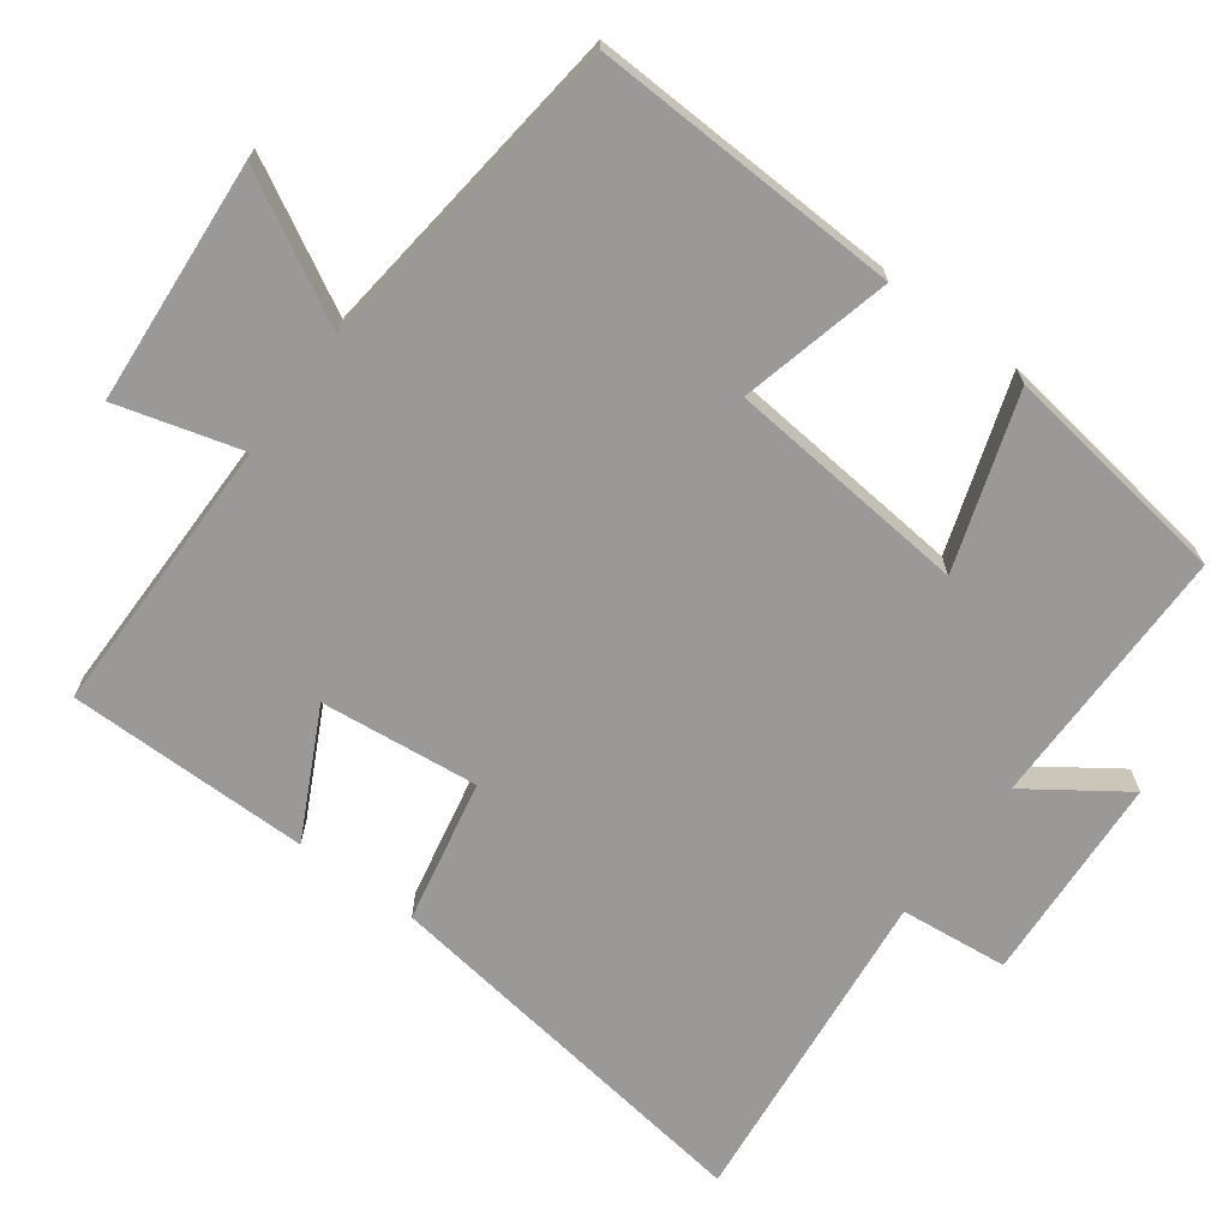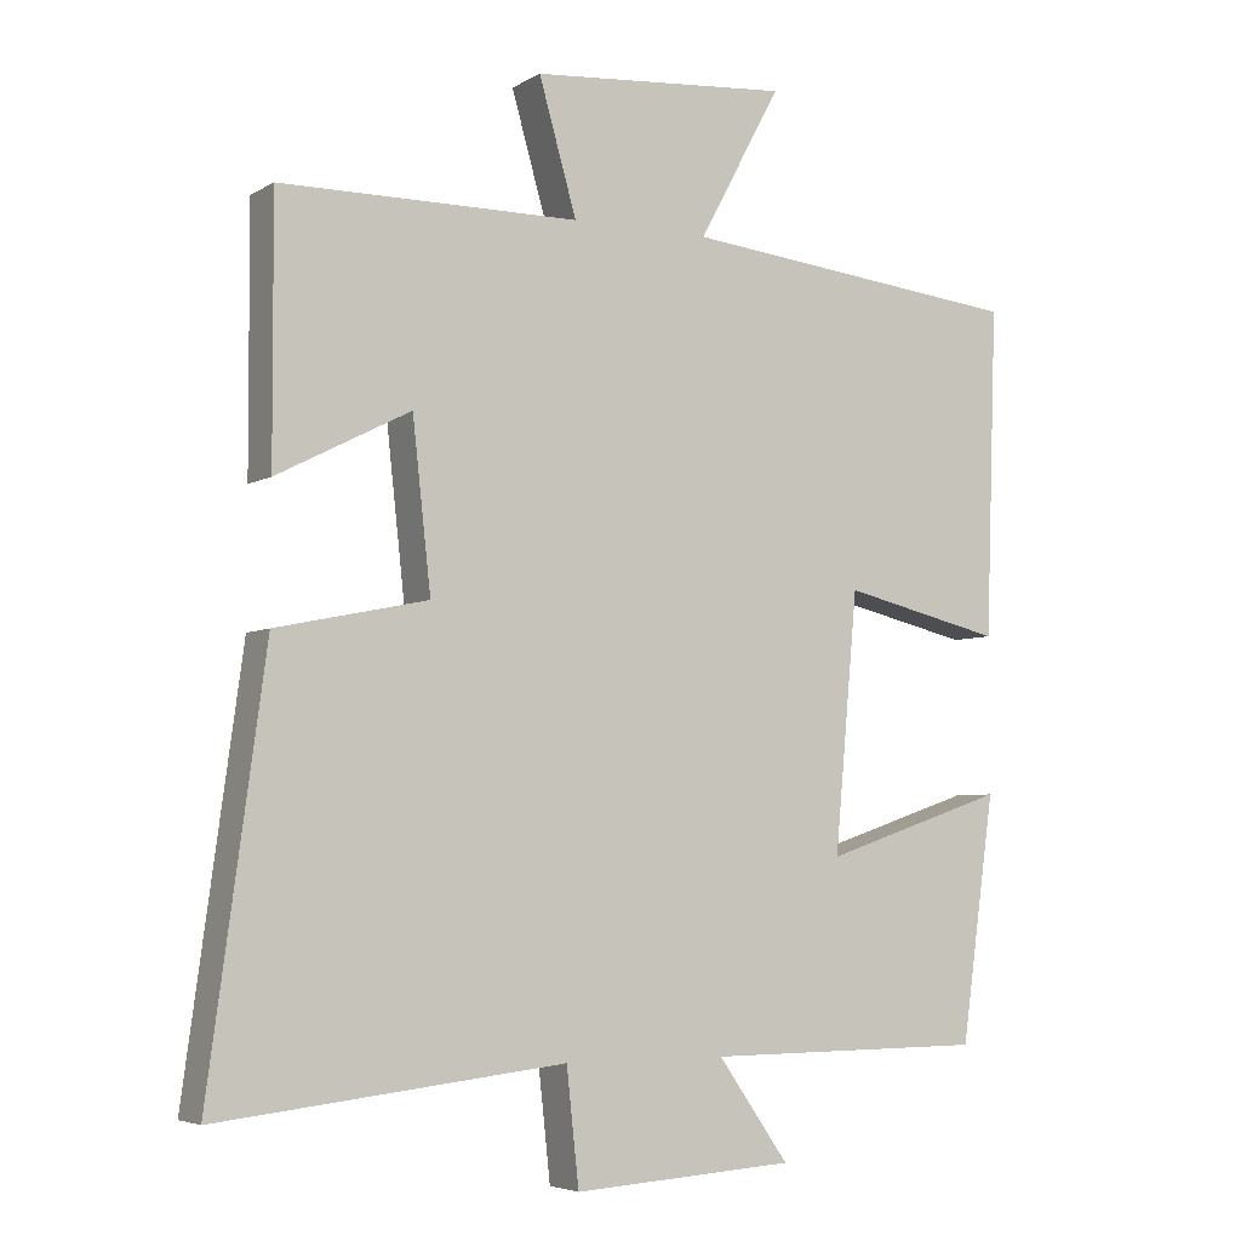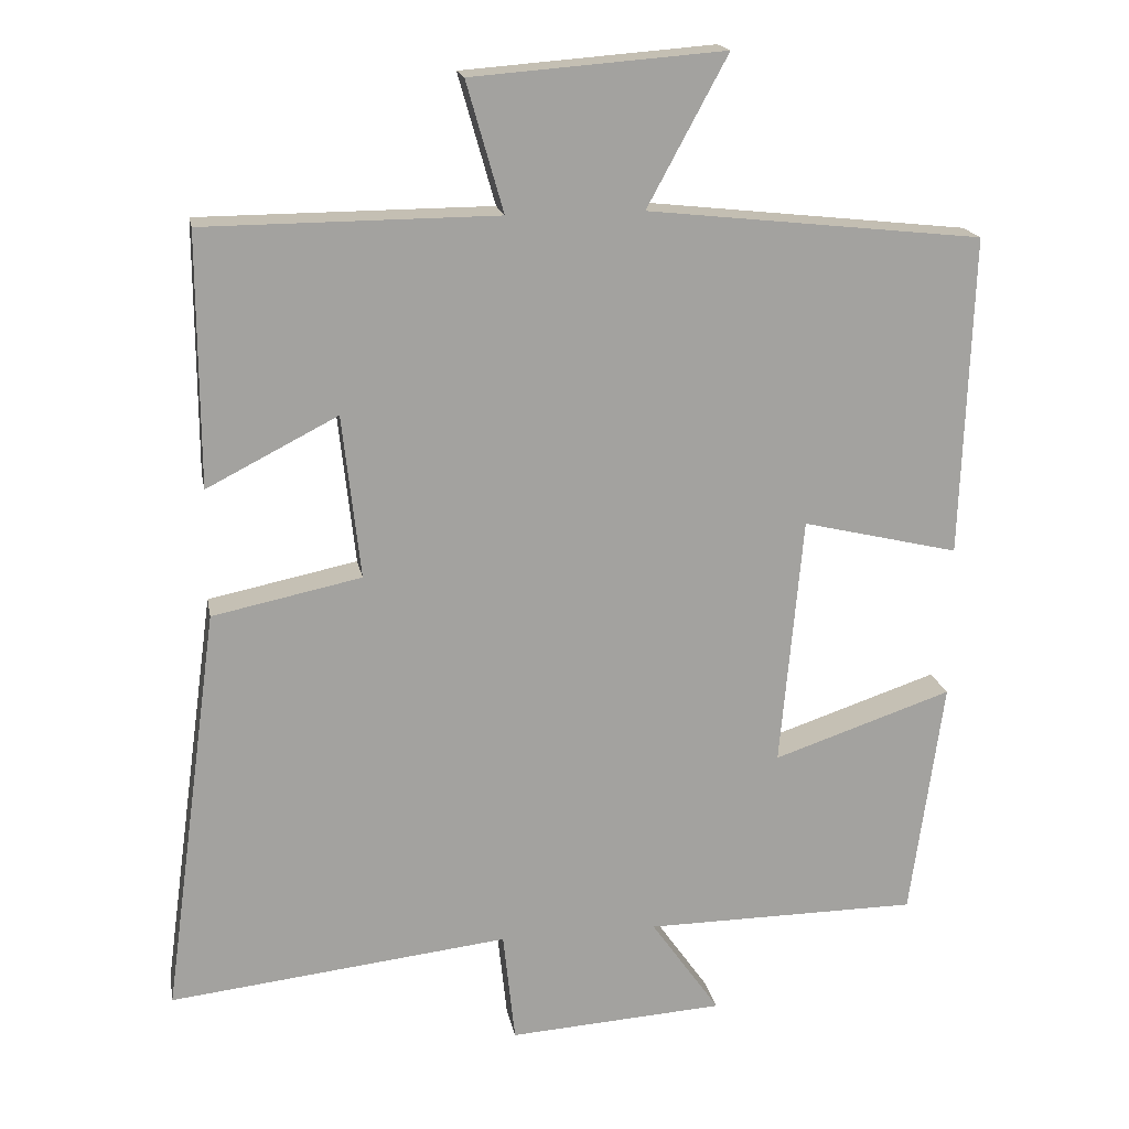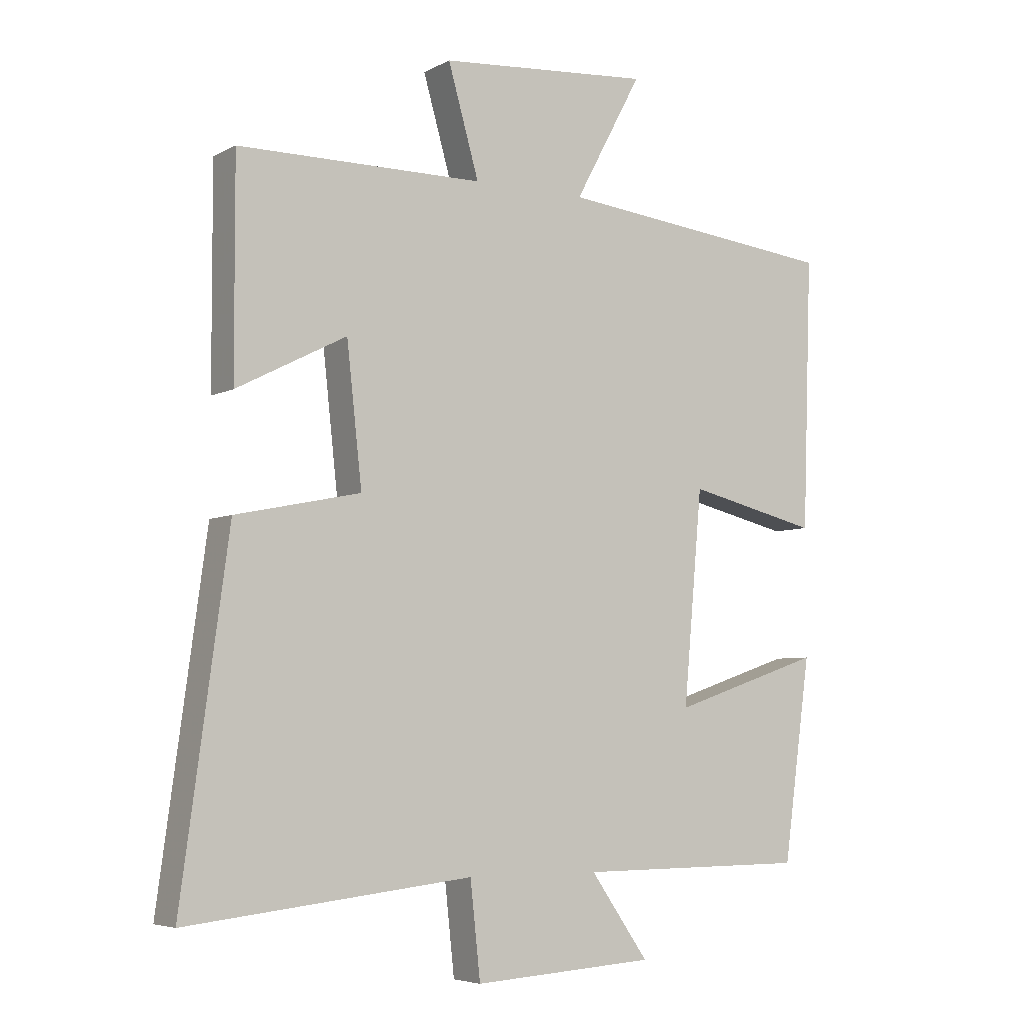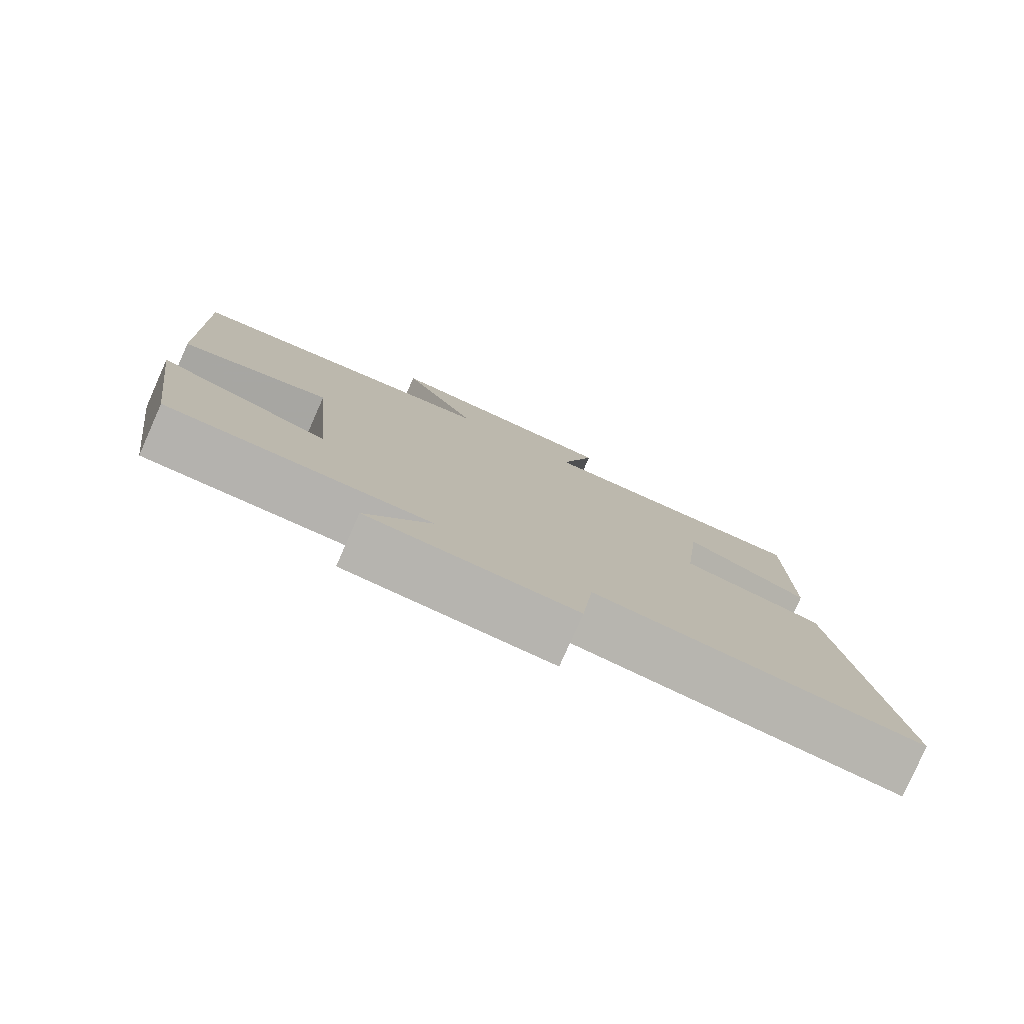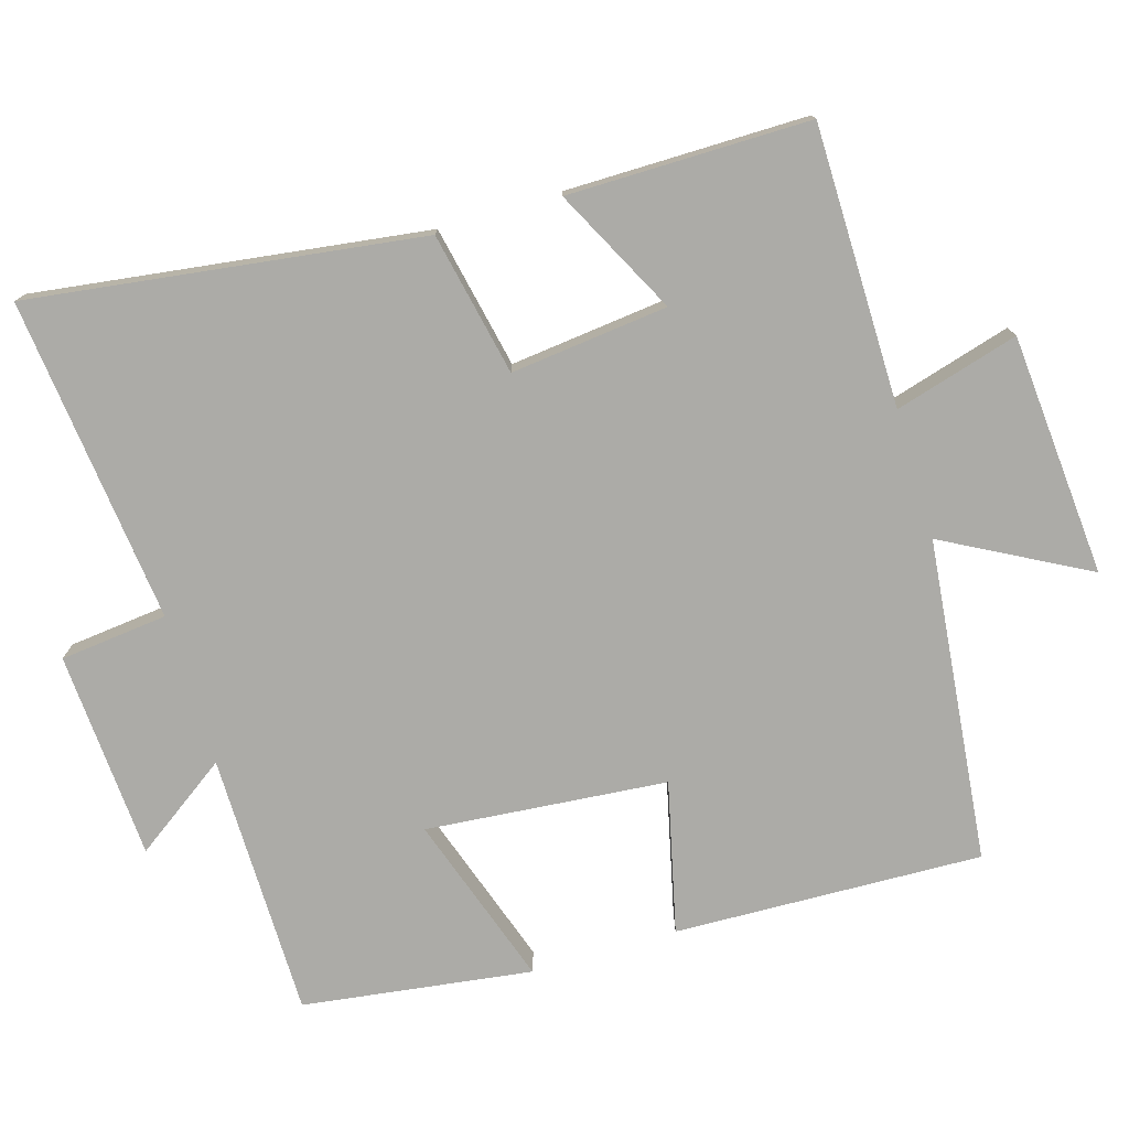
<metadata>
{"format":"obj","ext":"obj","renderer":"f3d","projection":"perspective","resolution":1024,"background":"white","views":[{"elev":-69.1,"azim":53.3,"up":"+Y"},{"elev":-4.9,"azim":-30.0,"up":"+Z"},{"elev":17.9,"azim":-10.5,"up":"+Z"},{"elev":-5.5,"azim":-33.1,"up":"+Z"},{"elev":-79.7,"azim":156.0,"up":"+Z"},{"elev":-76.3,"azim":-73.3,"up":"+Y"}]}
</metadata>
<code>
v -0.574 0.07 -0.55
v -0.5 0.07 -0.007
v -0.302 0.07 0.034
v -0.326 0.07 0.252
v -0.5 0.07 0.163
v -0.501 0.07 0.498
v -0.112 0.07 0.5
v -0.161 0.07 0.672
v 0.175 0.07 0.698
v 0.068 0.07 0.5
v 0.515 0.07 0.451
v 0.5 0.07 0.024
v 0.291 0.07 0.074
v 0.261 0.07 -0.26
v 0.5 0.07 -0.18
v 0.456 0.07 -0.498
v 0.09 0.07 -0.5
v 0.182 0.07 -0.631
v -0.106 0.07 -0.649
v -0.122 0.07 -0.5
v -0.574 0 -0.55
v -0.5 0 -0.007
v -0.302 0 0.034
v -0.326 0 0.252
v -0.5 0 0.163
v -0.501 0 0.498
v -0.112 0 0.5
v -0.161 0 0.672
v 0.175 0 0.698
v 0.068 0 0.5
v 0.515 0 0.451
v 0.5 0 0.024
v 0.291 0 0.074
v 0.261 0 -0.26
v 0.5 0 -0.18
v 0.456 0 -0.498
v 0.09 0 -0.5
v 0.182 0 -0.631
v -0.106 0 -0.649
v -0.122 0 -0.5
f 17 18 19 20
f 16 17 20
f 15 16 20
f 14 15 20
f 1 2 3
f 20 1 3
f 14 20 3
f 13 14 3
f 10 11 12 13
f 10 13 3 4
f 7 8 9 10
f 6 7 10
f 5 6 10
f 4 5 10
f 40 39 38 37
f 40 37 36
f 40 36 35
f 40 35 34
f 23 22 21
f 23 21 40
f 23 40 34
f 23 34 33
f 33 32 31 30
f 24 23 33 30
f 30 29 28 27
f 30 27 26
f 30 26 25
f 30 25 24
f 1 21 22 2
f 2 22 23 3
f 3 23 24 4
f 4 24 25 5
f 5 25 26 6
f 6 26 27 7
f 7 27 28 8
f 8 28 29 9
f 9 29 30 10
f 10 30 31 11
f 11 31 32 12
f 12 32 33 13
f 13 33 34 14
f 14 34 35 15
f 15 35 36 16
f 16 36 37 17
f 17 37 38 18
f 18 38 39 19
f 19 39 40 20
f 20 40 21 1

</code>
